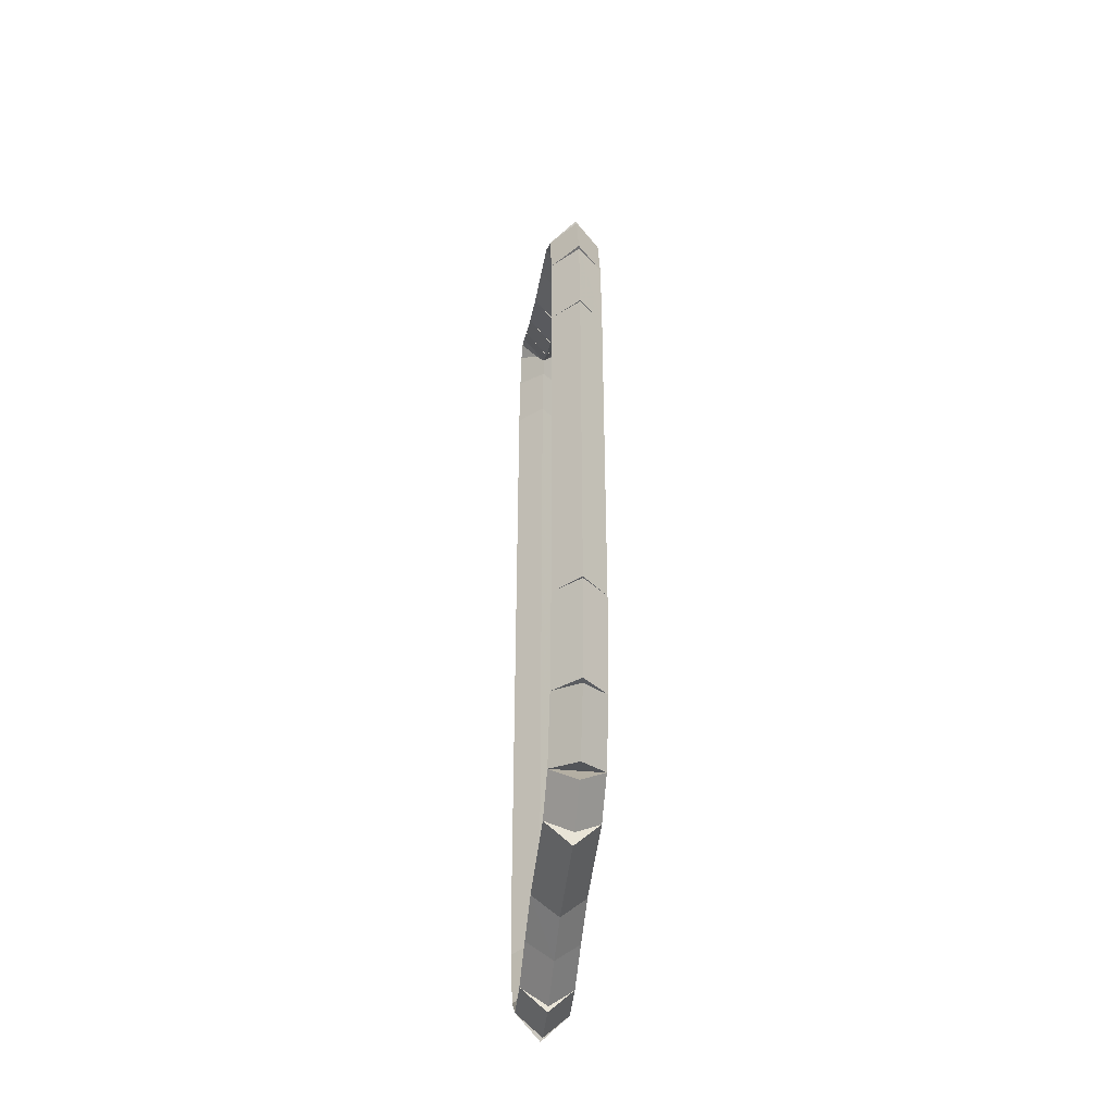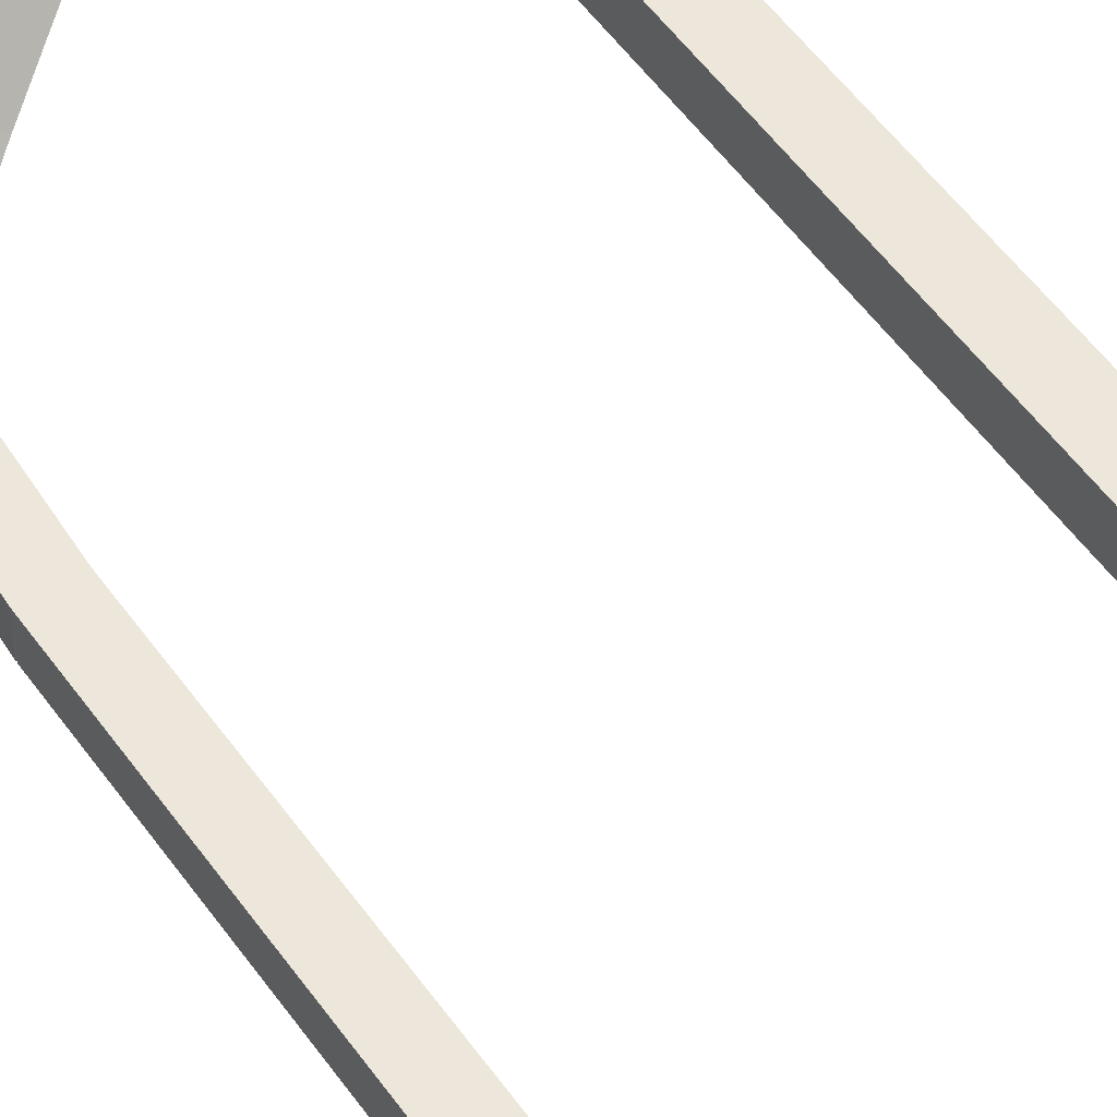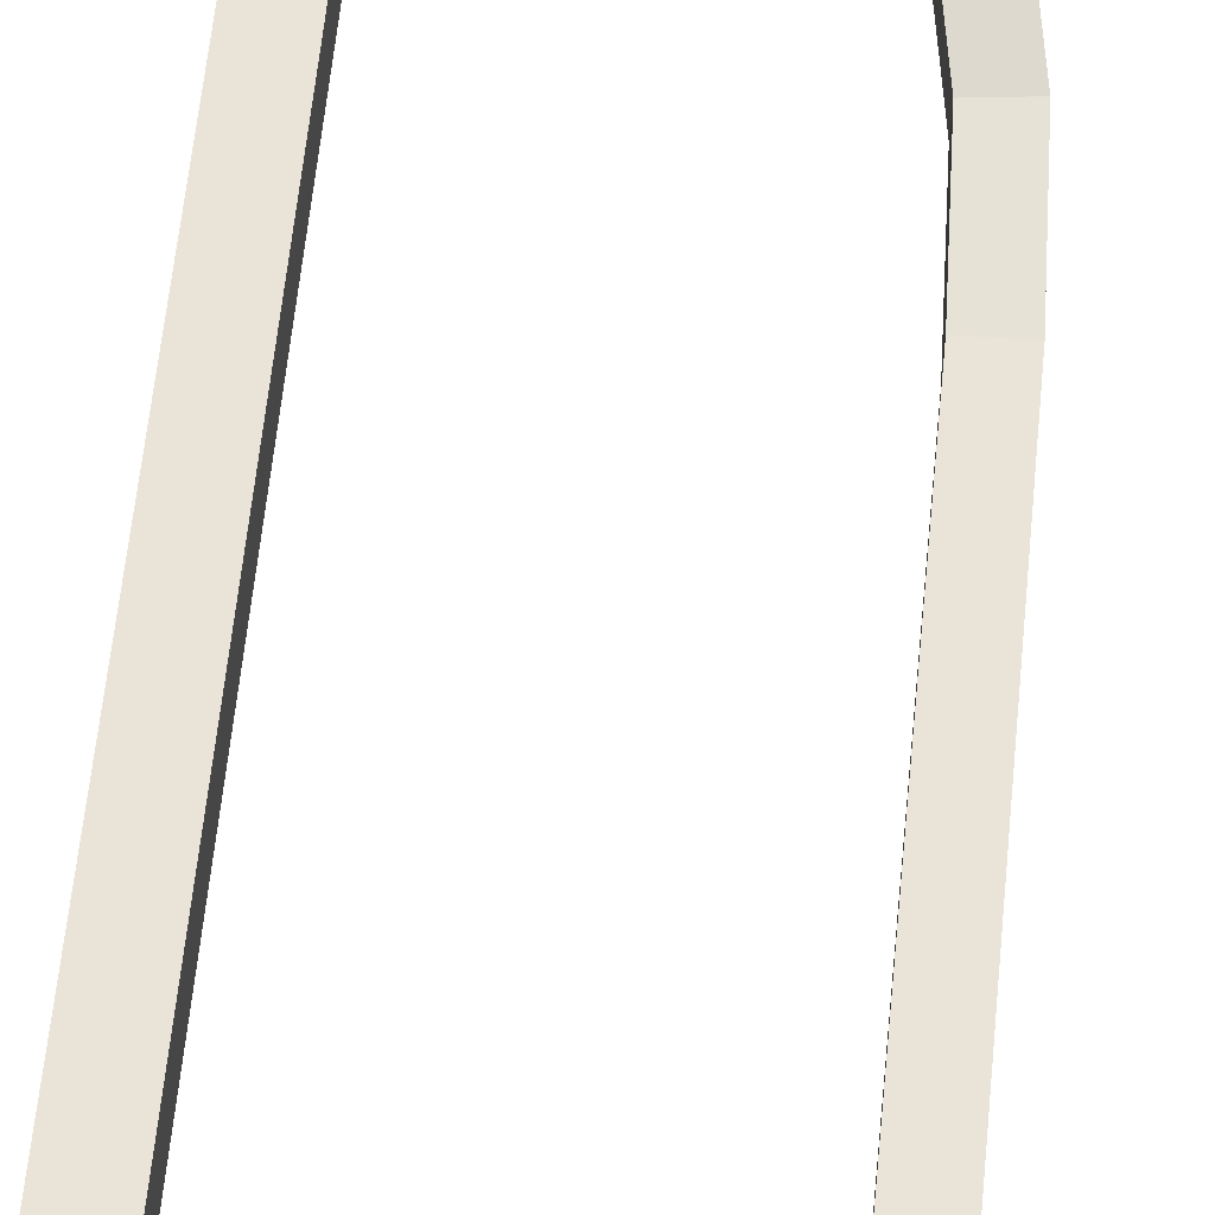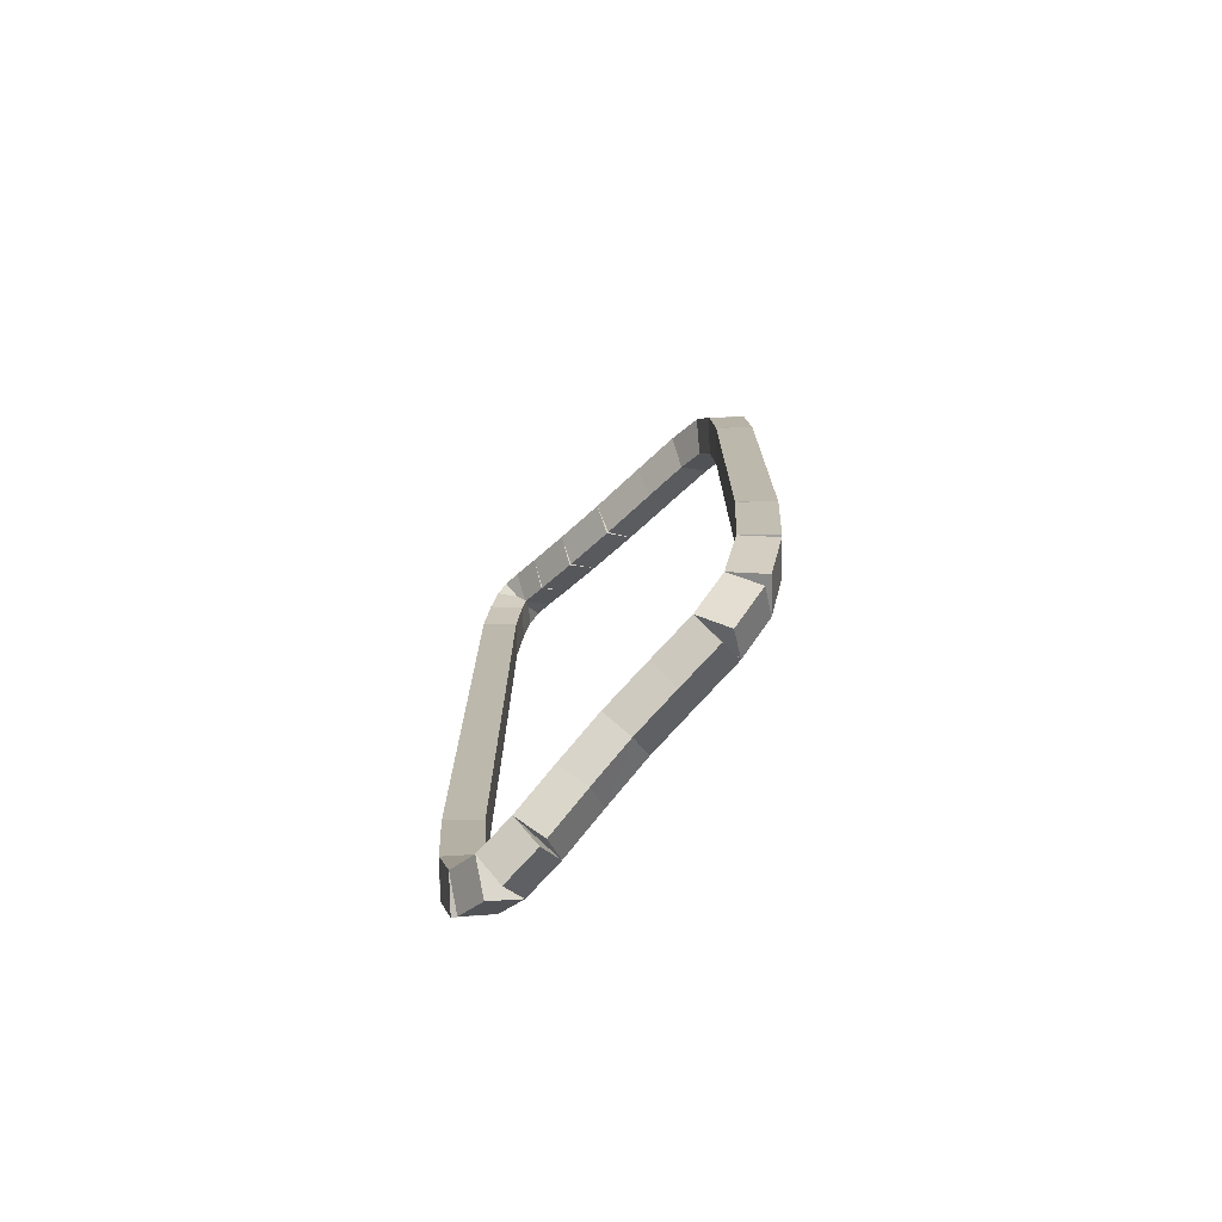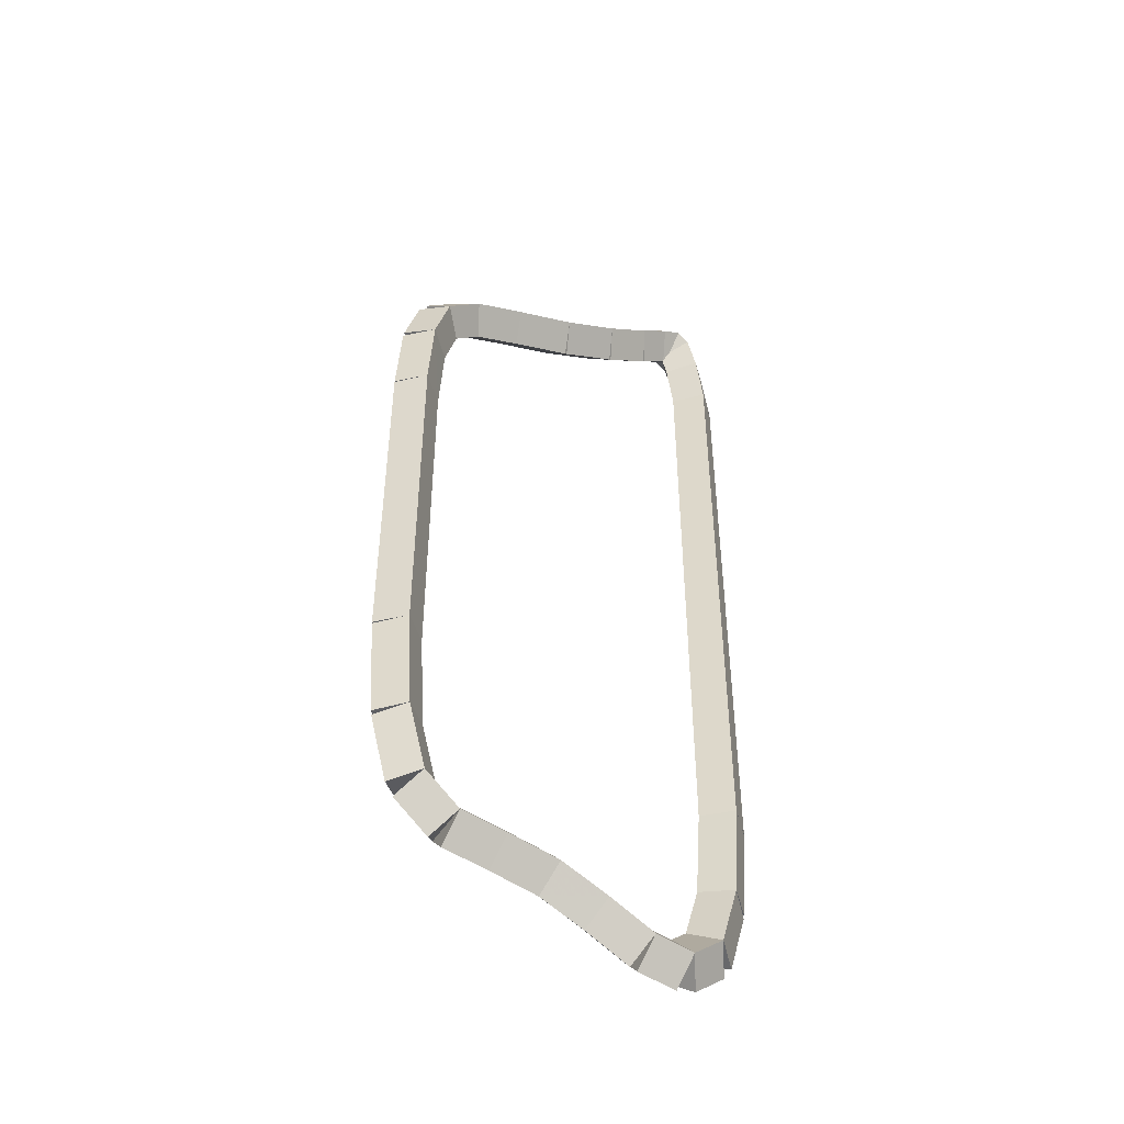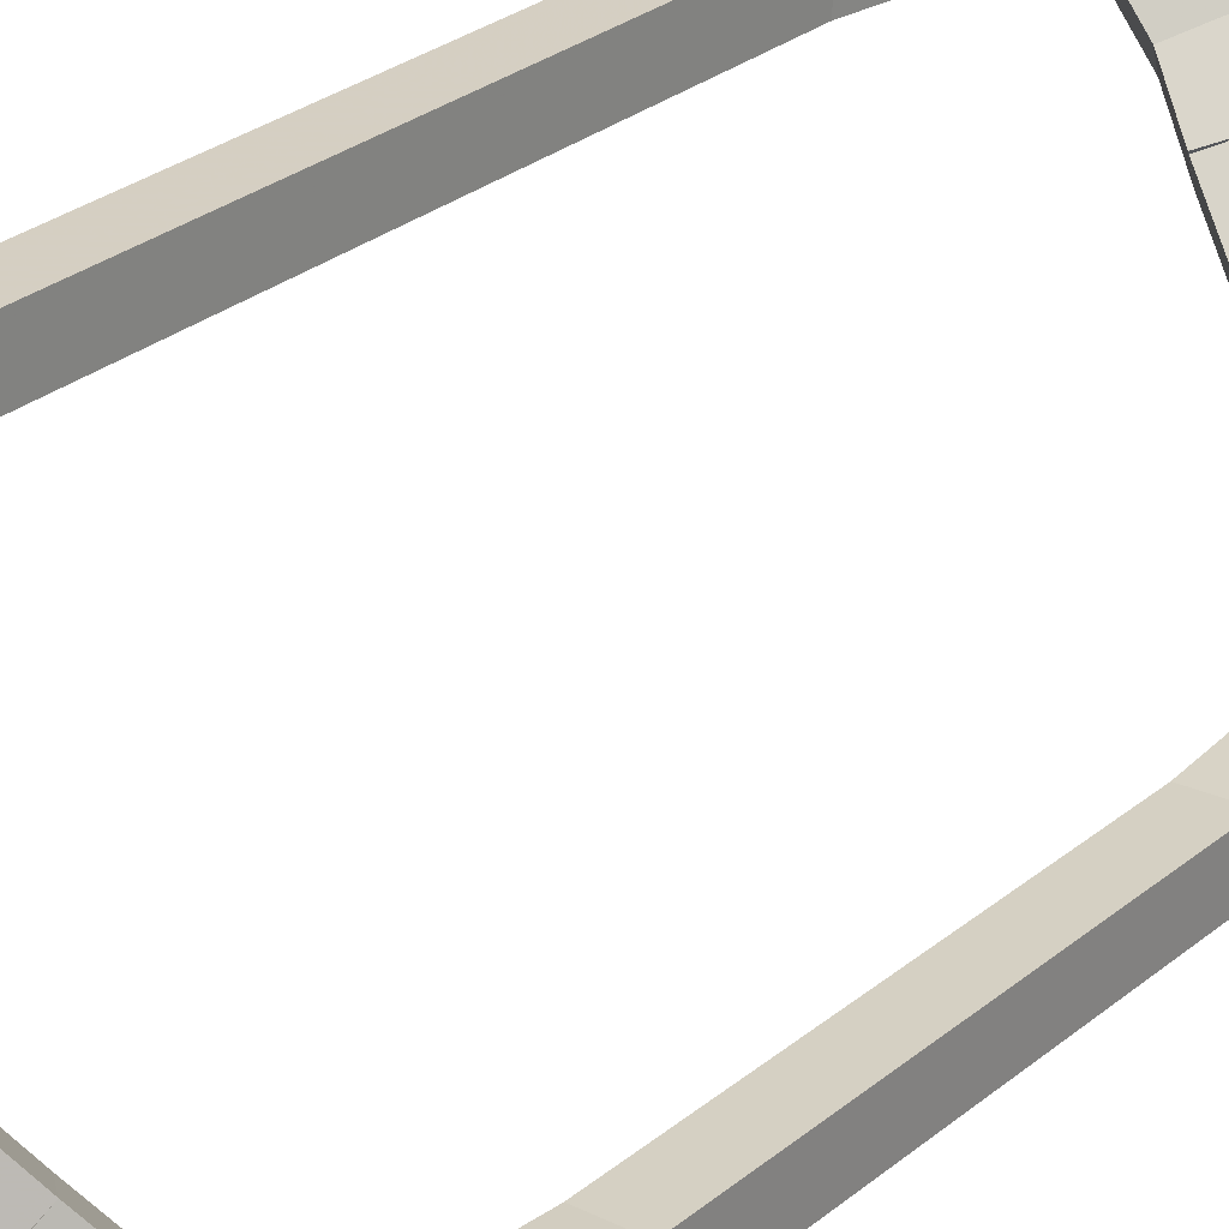
<metadata>
{"format":"obj","ext":"obj","renderer":"f3d","projection":"perspective","resolution":1024,"background":"white","views":[{"elev":-39.3,"azim":38.4,"up":"+Z"},{"elev":52.2,"azim":145.9,"up":"+Y"},{"elev":60.9,"azim":5.7,"up":"+Y"},{"elev":-75.2,"azim":0.8,"up":"+Z"},{"elev":-46.5,"azim":105.1,"up":"+Z"},{"elev":26.0,"azim":37.2,"up":"+Y"}]}
</metadata>
<code>
g name
v 25.92 13.21 23.42
v 25.92 12.93 23.42
v 25.64 12.93 23.42
v 25.64 13.21 23.42
v 25.91 13.22 28.32
v 25.91 12.94 28.32
v 25.63 12.94 28.32
v 25.63 13.22 28.32
f 1 2 3 4
f 6 2 1 5
f 5 1 4 8
f 6 5 8 7
f 8 4 3 7
f 7 3 2 6
g name
v 25.96 13.17 22.67
v 25.96 12.89 22.69
v 25.68 12.89 22.67
v 25.68 13.17 22.66
v 25.92 13.21 23.42
v 25.92 12.93 23.43
v 25.64 12.93 23.42
v 25.64 13.21 23.4
f 9 10 11 12
f 14 10 9 13
f 13 9 12 16
f 14 13 16 15
f 16 12 11 15
f 15 11 10 14
g name
v 26.06 13.07 22.19
v 26.06 12.8 22.25
v 25.78 12.79 22.19
v 25.78 13.07 22.14
v 25.96 13.17 22.67
v 25.96 12.9 22.73
v 25.68 12.89 22.67
v 25.68 13.17 22.62
f 17 18 19 20
f 22 18 17 21
f 21 17 20 24
f 22 21 24 23
f 24 20 19 23
f 23 19 18 22
g name
v 26.23 12.9 22
v 26.18 12.67 22.16
v 25.95 12.62 22
v 26.01 12.85 21.84
v 26.06 13.07 22.19
v 26.01 12.84 22.35
v 25.78 12.79 22.19
v 25.83 13.02 22.04
f 25 26 27 28
f 30 26 25 29
f 29 25 28 32
f 30 29 32 31
f 32 28 27 31
f 31 27 26 30
g name
v 26.45 12.68 22.05
v 26.29 12.56 22.25
v 26.17 12.4 22.05
v 26.33 12.52 21.85
v 26.23 12.9 22
v 26.07 12.78 22.2
v 25.95 12.62 22
v 26.11 12.74 21.8
f 33 34 35 36
f 38 34 33 37
f 37 33 36 40
f 38 37 40 39
f 40 36 35 39
f 39 35 34 38
g name
v 26.71 12.43 22.22
v 26.5 12.35 22.4
v 26.42 12.14 22.22
v 26.63 12.22 22.04
v 26.45 12.68 22.05
v 26.25 12.6 22.23
v 26.17 12.4 22.05
v 26.37 12.48 21.87
f 41 42 43 44
f 46 42 41 45
f 45 41 44 48
f 46 45 48 47
f 48 44 43 47
f 47 43 42 46
g name
v 26.97 12.16 22.38
v 26.78 12.07 22.57
v 26.69 11.88 22.38
v 26.89 11.96 22.2
v 26.71 12.43 22.22
v 26.51 12.34 22.41
v 26.42 12.14 22.22
v 26.62 12.23 22.04
f 49 50 51 52
f 54 50 49 53
f 53 49 52 56
f 54 53 56 55
f 56 52 51 55
f 55 51 50 54
g name
v 27.26 11.87 22.46
v 27.1 11.76 22.65
v 26.98 11.59 22.46
v 27.15 11.71 22.26
v 26.97 12.16 22.38
v 26.81 12.04 22.58
v 26.69 11.88 22.38
v 26.86 11.99 22.19
f 57 58 59 60
f 62 58 57 61
f 61 57 60 64
f 62 61 64 63
f 64 60 59 63
f 63 59 58 62
g name
v 27.52 11.61 22.51
v 27.36 11.49 22.71
v 27.24 11.33 22.51
v 27.4 11.45 22.31
v 27.26 11.87 22.46
v 27.1 11.75 22.65
v 26.98 11.59 22.46
v 27.14 11.71 22.26
f 65 66 67 68
f 70 66 65 69
f 69 65 68 72
f 70 69 72 71
f 72 68 67 71
f 71 67 66 70
g name
v 27.72 11.42 22.74
v 27.48 11.37 22.9
v 27.43 11.13 22.74
v 27.67 11.19 22.59
v 27.52 11.61 22.51
v 27.29 11.56 22.66
v 27.24 11.33 22.51
v 27.47 11.38 22.36
f 73 74 75 76
f 78 74 73 77
f 77 73 76 80
f 78 77 80 79
f 80 76 75 79
f 79 75 74 78
g name
v 27.82 11.32 23.28
v 27.54 11.31 23.33
v 27.54 11.03 23.28
v 27.81 11.04 23.23
v 27.72 11.42 22.74
v 27.44 11.41 22.8
v 27.43 11.13 22.74
v 27.71 11.14 22.69
f 81 82 83 84
f 86 82 81 85
f 85 81 84 88
f 86 85 88 87
f 88 84 83 87
f 87 83 82 86
g name
v 27.86 11.28 24.09
v 27.57 11.28 24.11
v 27.57 11 24.09
v 27.86 11 24.08
v 27.82 11.32 23.28
v 27.54 11.32 23.29
v 27.54 11.03 23.28
v 27.82 11.03 23.26
f 89 90 91 92
f 94 90 89 93
f 93 89 92 96
f 94 93 96 95
f 96 92 91 95
f 95 91 90 94
g name
v 27.86 11.27 26.85
v 27.58 11.27 26.85
v 27.58 10.99 26.85
v 27.86 10.99 26.85
v 27.86 11.28 24.09
v 27.57 11.28 24.09
v 27.57 11 24.09
v 27.86 11 24.09
f 97 98 99 100
f 102 98 97 101
f 101 97 100 104
f 102 101 104 103
f 104 100 99 103
f 103 99 98 102
g name
v 27.55 11.01 27.49
v 27.84 11.01 27.5
v 27.84 11.3 27.49
v 27.55 11.3 27.48
v 27.58 10.99 26.85
v 27.86 10.99 26.86
v 27.86 11.27 26.85
v 27.58 11.27 26.84
f 105 106 107 108
f 110 106 105 109
f 109 105 108 112
f 110 109 112 111
f 112 108 107 111
f 111 107 106 110
g name
v 27.47 11.1 27.9
v 27.75 11.1 27.96
v 27.75 11.38 27.9
v 27.48 11.38 27.84
v 27.55 11.01 27.49
v 27.83 11.02 27.55
v 27.84 11.3 27.49
v 27.56 11.29 27.43
f 113 114 115 116
f 118 114 113 117
f 117 113 116 120
f 118 117 120 119
f 120 116 115 119
f 119 115 114 118
g name
v 27.27 11.3 28.13
v 27.5 11.35 28.28
v 27.56 11.58 28.13
v 27.33 11.53 27.97
v 27.47 11.1 27.9
v 27.7 11.15 28.06
v 27.75 11.38 27.9
v 27.52 11.33 27.75
f 121 122 123 124
f 126 122 121 125
f 125 121 124 128
f 126 125 128 127
f 128 124 123 127
f 127 123 122 126
g name
v 26.98 11.59 28.29
v 27.17 11.68 28.47
v 27.27 11.87 28.29
v 27.07 11.78 28.1
v 27.27 11.3 28.13
v 27.47 11.39 28.31
v 27.56 11.58 28.13
v 27.36 11.49 27.94
f 129 130 131 132
f 134 130 129 133
f 133 129 132 136
f 134 133 136 135
f 136 132 131 135
f 135 131 130 134
g name
v 26.63 11.94 28.47
v 26.82 12.03 28.65
v 26.91 12.22 28.47
v 26.72 12.13 28.28
v 26.98 11.59 28.29
v 27.17 11.68 28.47
v 27.27 11.87 28.29
v 27.08 11.78 28.1
f 137 138 139 140
f 142 138 137 141
f 141 137 140 144
f 142 141 144 143
f 144 140 139 143
f 143 139 138 142
g name
v 26.31 12.26 28.68
v 26.51 12.34 28.86
v 26.59 12.54 28.68
v 26.39 12.46 28.5
v 26.63 11.94 28.47
v 26.83 12.02 28.65
v 26.91 12.22 28.47
v 26.71 12.14 28.29
f 145 146 147 148
f 150 146 145 149
f 149 145 148 152
f 150 149 152 151
f 152 148 147 151
f 151 147 146 150
g name
v 26.06 12.51 28.88
v 26.27 12.58 29.05
v 26.34 12.79 28.88
v 26.13 12.72 28.71
v 26.31 12.26 28.68
v 26.52 12.33 28.85
v 26.59 12.54 28.68
v 26.38 12.47 28.5
f 153 154 155 156
f 158 154 153 157
f 157 153 156 160
f 158 157 160 159
f 160 156 155 159
f 159 155 154 158
g name
v 25.9 12.67 29.03
v 26.12 12.74 29.2
v 26.18 12.95 29.03
v 25.96 12.89 28.86
v 26.06 12.51 28.88
v 26.28 12.57 29.05
v 26.34 12.79 28.88
v 26.12 12.73 28.71
f 161 162 163 164
f 166 162 161 165
f 165 161 164 168
f 166 165 168 167
f 168 164 163 167
f 167 163 162 166
g name
v 25.79 12.78 29.1
v 25.99 12.86 29.28
v 26.07 13.06 29.1
v 25.88 12.98 28.91
v 25.9 12.67 29.03
v 26.1 12.76 29.21
v 26.18 12.95 29.03
v 25.98 12.87 28.85
f 169 170 171 172
f 174 170 169 173
f 173 169 172 176
f 174 173 176 175
f 176 172 171 175
f 175 171 170 174
g name
v 25.72 12.85 29.02
v 25.78 13.07 29.18
v 26 13.13 29.02
v 25.95 12.9 28.86
v 25.79 12.78 29.1
v 25.85 13 29.26
v 26.07 13.06 29.1
v 26.02 12.83 28.94
f 177 178 179 180
f 182 178 177 181
f 181 177 180 184
f 182 181 184 183
f 184 180 179 183
f 183 179 178 182
g name
v 25.67 12.9 28.75
v 25.67 13.18 28.8
v 25.95 13.18 28.75
v 25.95 12.9 28.7
v 25.72 12.85 29.02
v 25.73 13.13 29.07
v 26 13.13 29.02
v 26 12.85 28.97
f 185 186 187 188
f 190 186 185 189
f 189 185 188 192
f 190 189 192 191
f 192 188 187 191
f 191 187 186 190
g name
v 25.63 12.94 28.32
v 25.63 13.22 28.34
v 25.91 13.22 28.32
v 25.91 12.94 28.29
v 25.67 12.9 28.75
v 25.67 13.18 28.78
v 25.95 13.18 28.75
v 25.95 12.9 28.72
f 193 194 195 196
f 198 194 193 197
f 197 193 196 200
f 198 197 200 199
f 200 196 195 199
f 199 195 194 198

</code>
